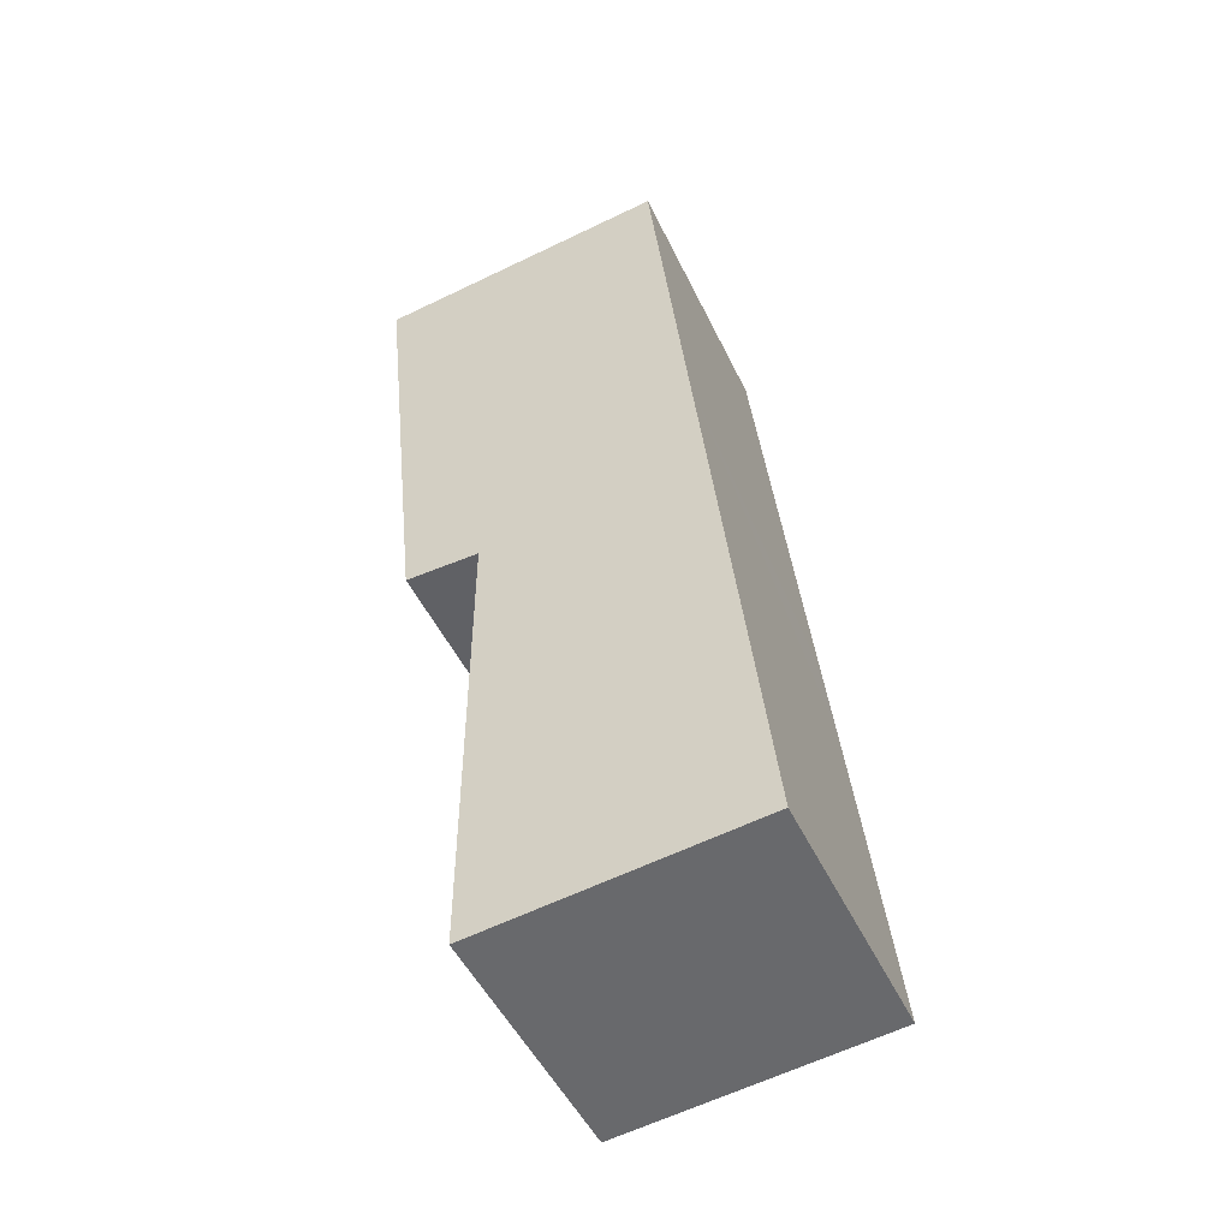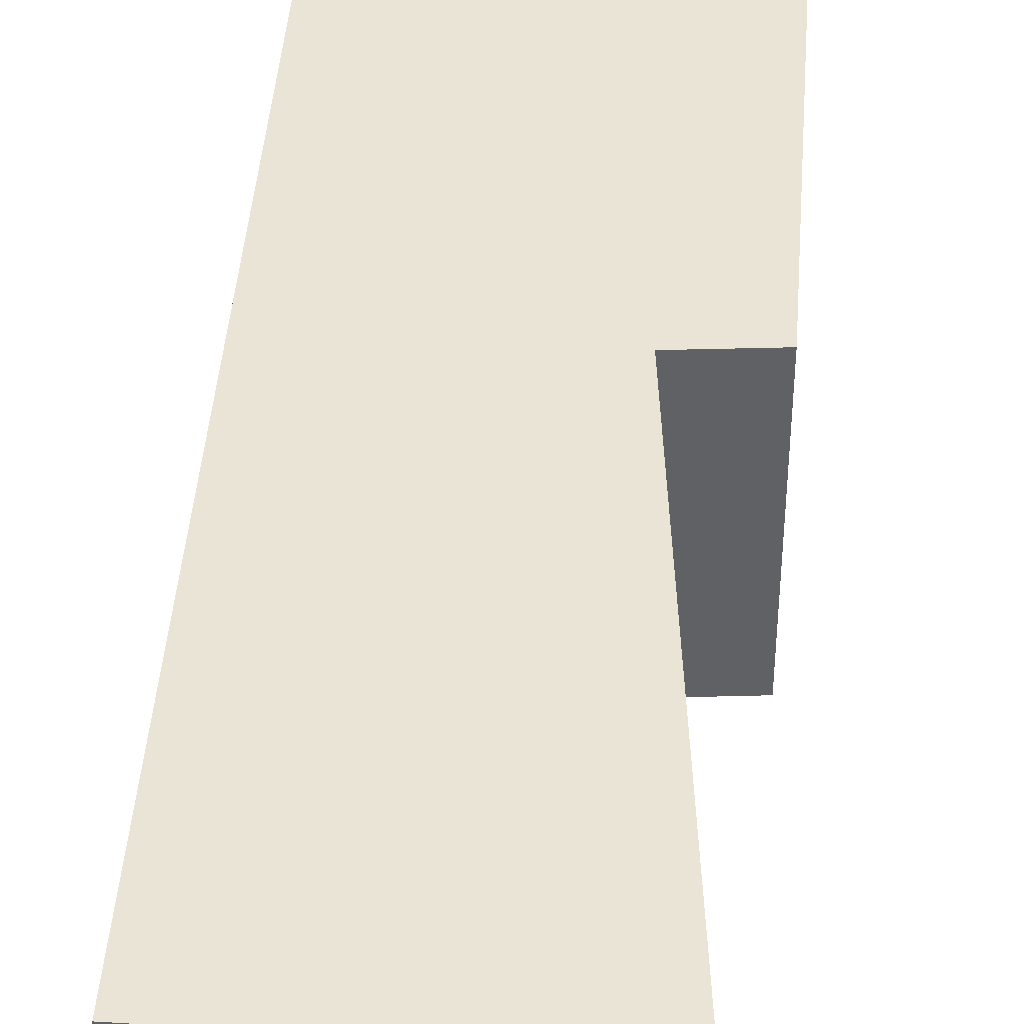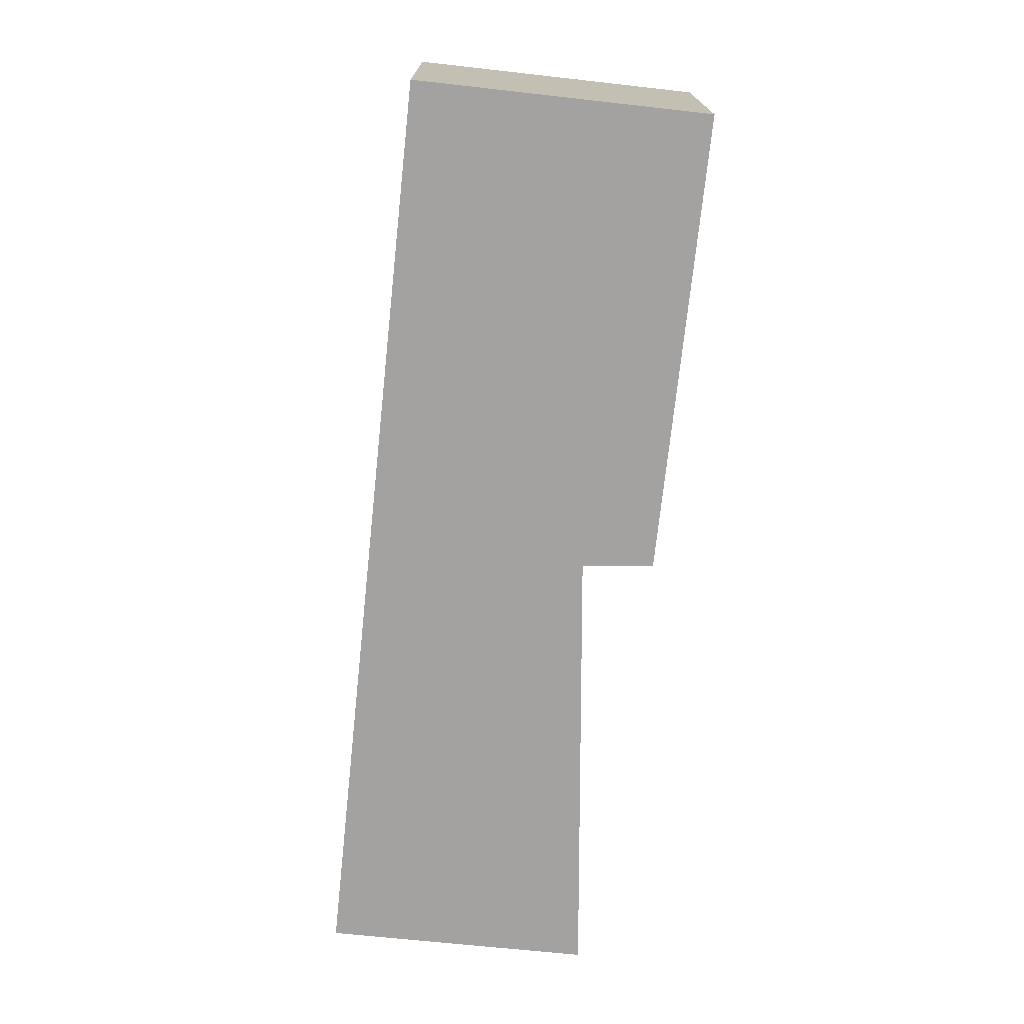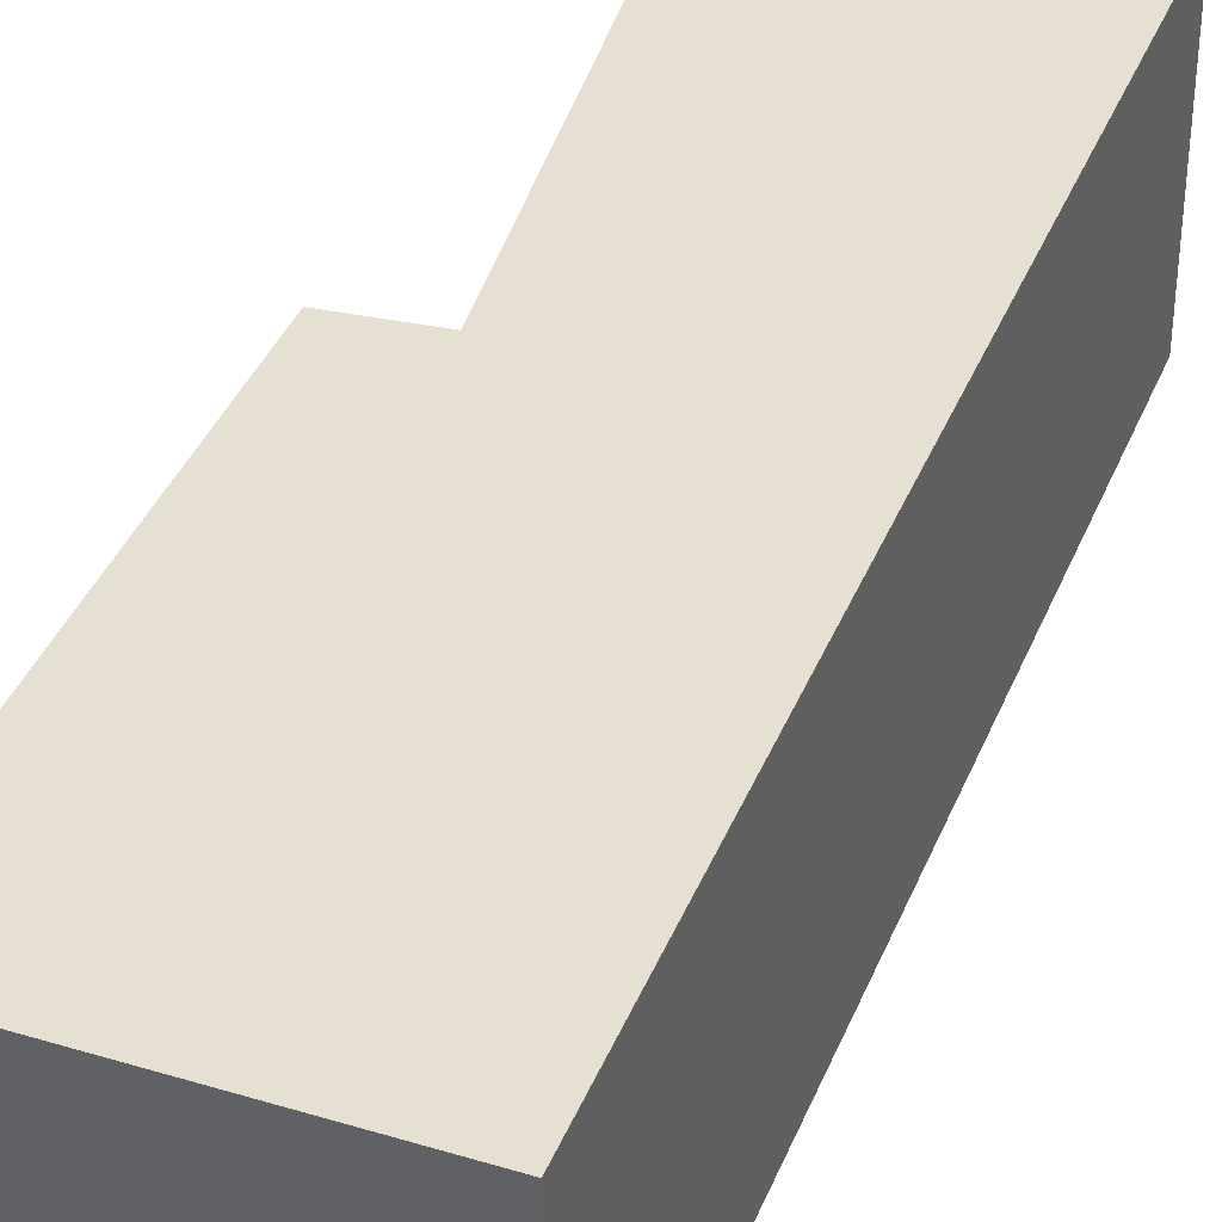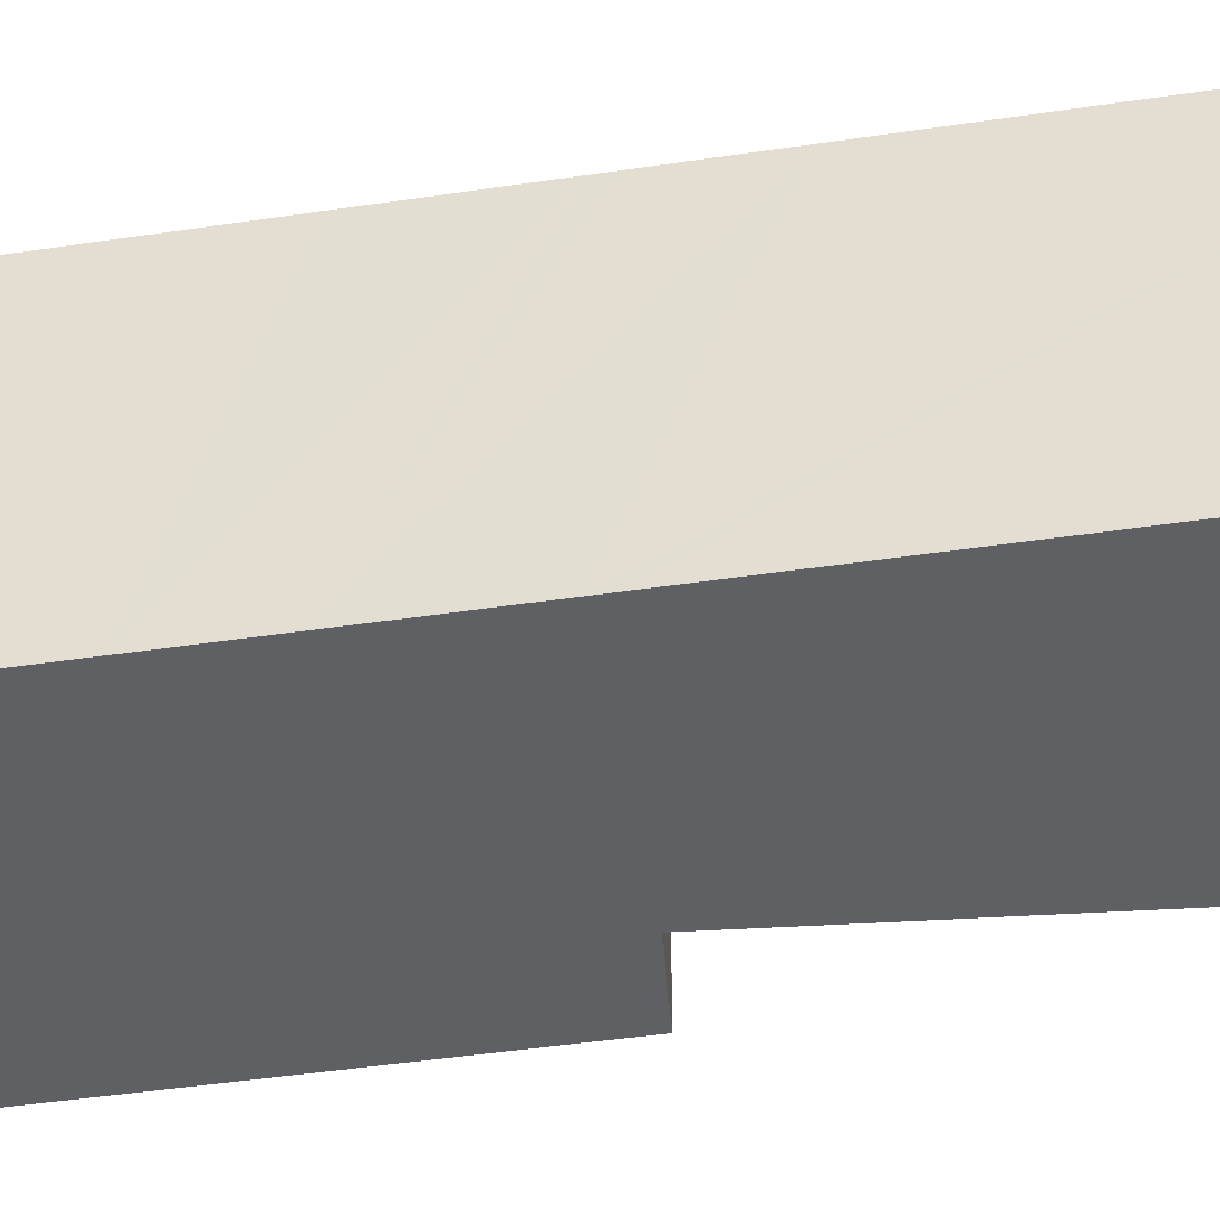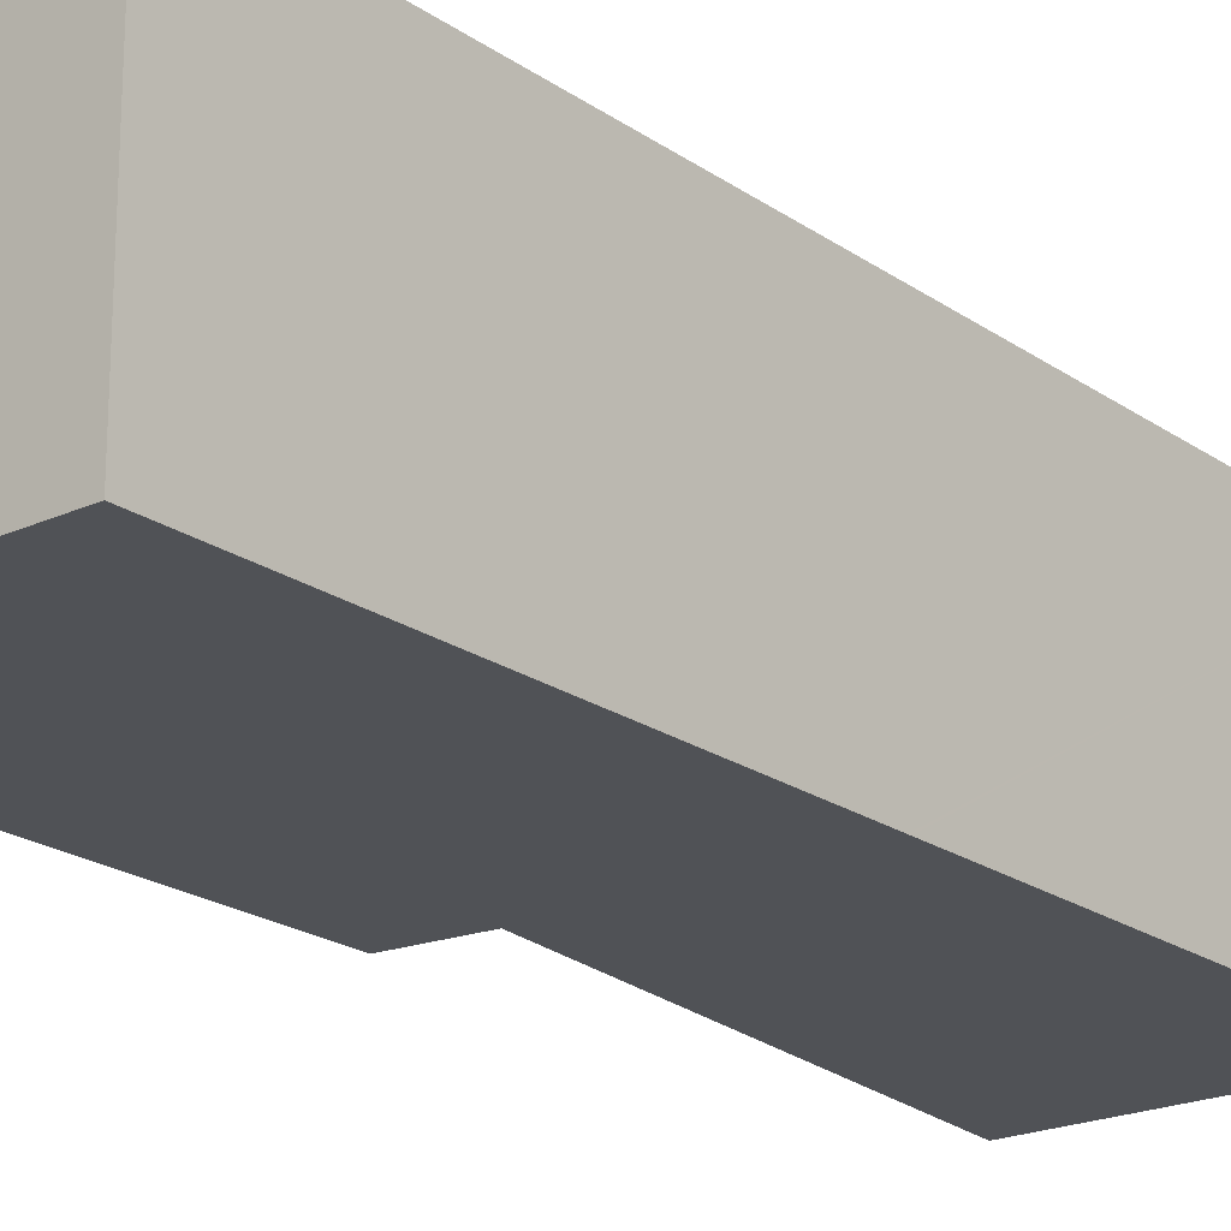
<metadata>
{"format":"obj","ext":"obj","renderer":"f3d","projection":"perspective","resolution":1024,"background":"white","views":[{"elev":-49.8,"azim":25.0,"up":"+Z"},{"elev":43.8,"azim":178.2,"up":"+Y"},{"elev":17.3,"azim":179.9,"up":"+Z"},{"elev":38.5,"azim":14.5,"up":"+Y"},{"elev":-43.1,"azim":94.2,"up":"+Y"},{"elev":-21.0,"azim":33.1,"up":"+Y"}]}
</metadata>
<code>
v  0.623 18.16 0.07
v  2.047 18.16 -19.23
v  0 18.16 1.112e-15
v  5.087 18.16 0.57
v  8.508 18.16 0.954
v  19.7 18.16 2.208
v  2.632 18.16 -24.72
v  20.4 18.16 2.287
v  22.41 18.16 -16.66
v  3.413 18.16 -32.06
v  3.454 18.16 -32.06
v  8.508 18.16 -32.06
v  8.508 18.16 -32.73
v  8.508 18.16 -63.92
v  22.43 18.16 -16.89
v  23.03 18.16 -22.55
v  23.91 18.16 -30.81
v  23.93 18.16 -31
v  24.04 18.16 -32.06
v  24.68 18.16 -38.12
v  11.87 18.16 -63.58
v  27.2 18.16 -61.99
v  20.4 -1.4e-16 2.287
v  22.41 1.02e-15 -16.66
v  22.43 1.034e-15 -16.89
v  23.03 1.381e-15 -22.55
v  23.91 1.887e-15 -30.81
v  23.93 1.898e-15 -31
v  24.04 1.963e-15 -32.06
v  24.68 2.334e-15 -38.12
v  27.2 3.796e-15 -61.99
v  8.508 3.914e-15 -63.92
v  11.87 3.893e-15 -63.58
v  8.508 1.963e-15 -32.06
v  3.454 1.963e-15 -32.06
v  3.413 1.963e-15 -32.06
v  8.508 2.004e-15 -32.73
v  2.632 1.514e-15 -24.72
v  0 0 0
v  2.047 1.177e-15 -19.23
v  5.087 -3.49e-17 0.57
v  0.623 -4.286e-18 0.07
v  8.508 -5.842e-17 0.954
v  19.7 -1.352e-16 2.208
g defaultobject
f 1 2 3
f 2 1 4
f 2 4 5
f 2 5 6
f 2 6 7
f 7 6 8
f 7 8 9
f 7 9 10
f 10 9 11
f 11 9 12
f 12 9 13
f 13 9 14
f 14 9 15
f 14 15 16
f 14 16 17
f 14 17 18
f 14 18 19
f 14 19 20
f 14 20 21
f 21 20 22
f 23 9 8
f 9 23 24
f 9 24 15
f 15 24 16
f 16 24 17
f 17 24 25
f 17 25 26
f 17 26 18
f 18 26 19
f 19 26 20
f 20 26 27
f 20 27 22
f 22 27 28
f 22 28 29
f 22 29 30
f 22 30 31
f 31 21 22
f 21 31 14
f 14 31 32
f 32 31 33
f 34 11 12
f 11 34 10
f 10 34 35
f 10 35 36
f 32 13 14
f 13 32 37
f 13 37 12
f 12 37 34
f 36 7 10
f 7 36 2
f 2 36 3
f 3 36 38
f 3 38 39
f 39 38 40
f 39 1 3
f 1 39 4
f 4 39 5
f 5 39 6
f 6 39 8
f 8 39 41
f 8 41 23
f 41 39 42
f 23 41 43
f 23 43 44
f 40 42 39
f 42 40 41
f 41 40 43
f 43 40 44
f 44 40 23
f 23 40 24
f 24 40 38
f 24 38 25
f 25 38 26
f 26 38 36
f 26 36 27
f 27 36 35
f 27 35 34
f 27 34 37
f 27 37 32
f 27 32 28
f 28 32 29
f 29 32 30
f 30 32 33
f 30 33 31

</code>
